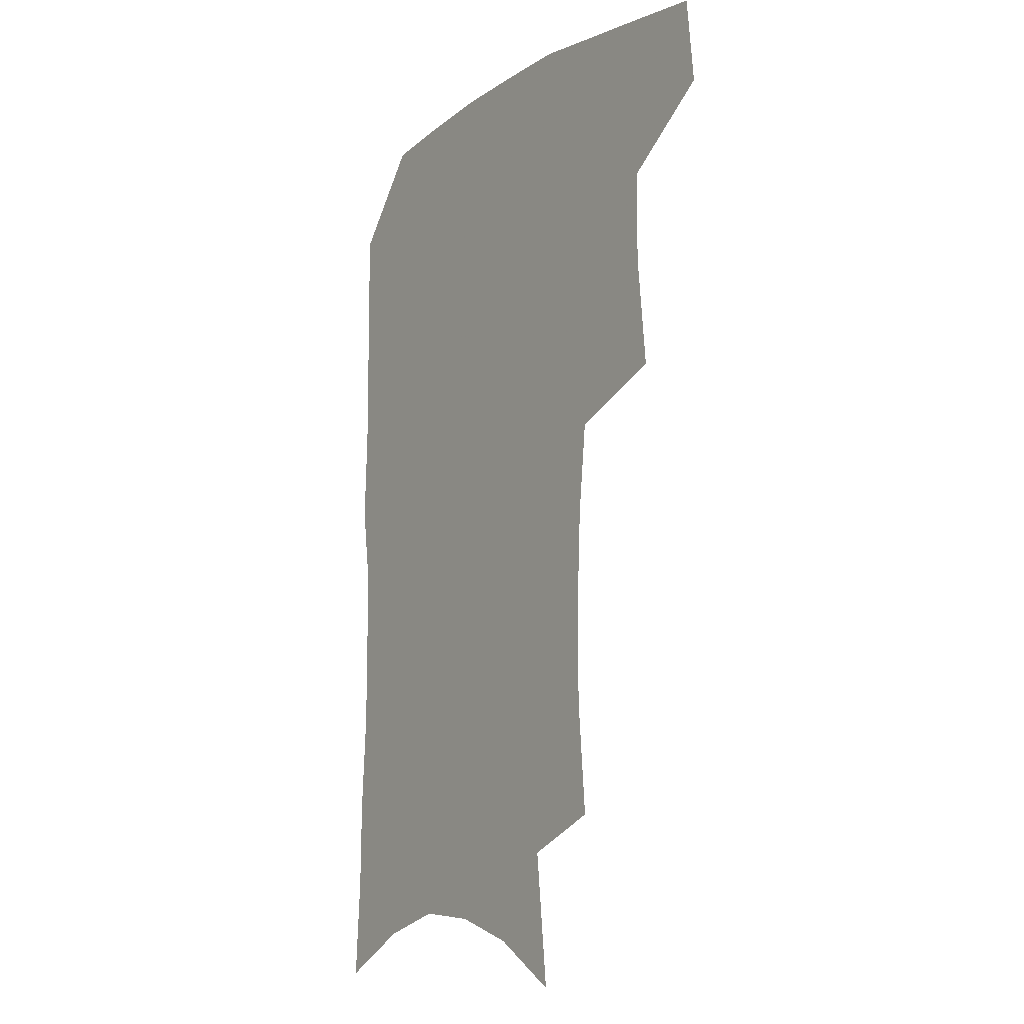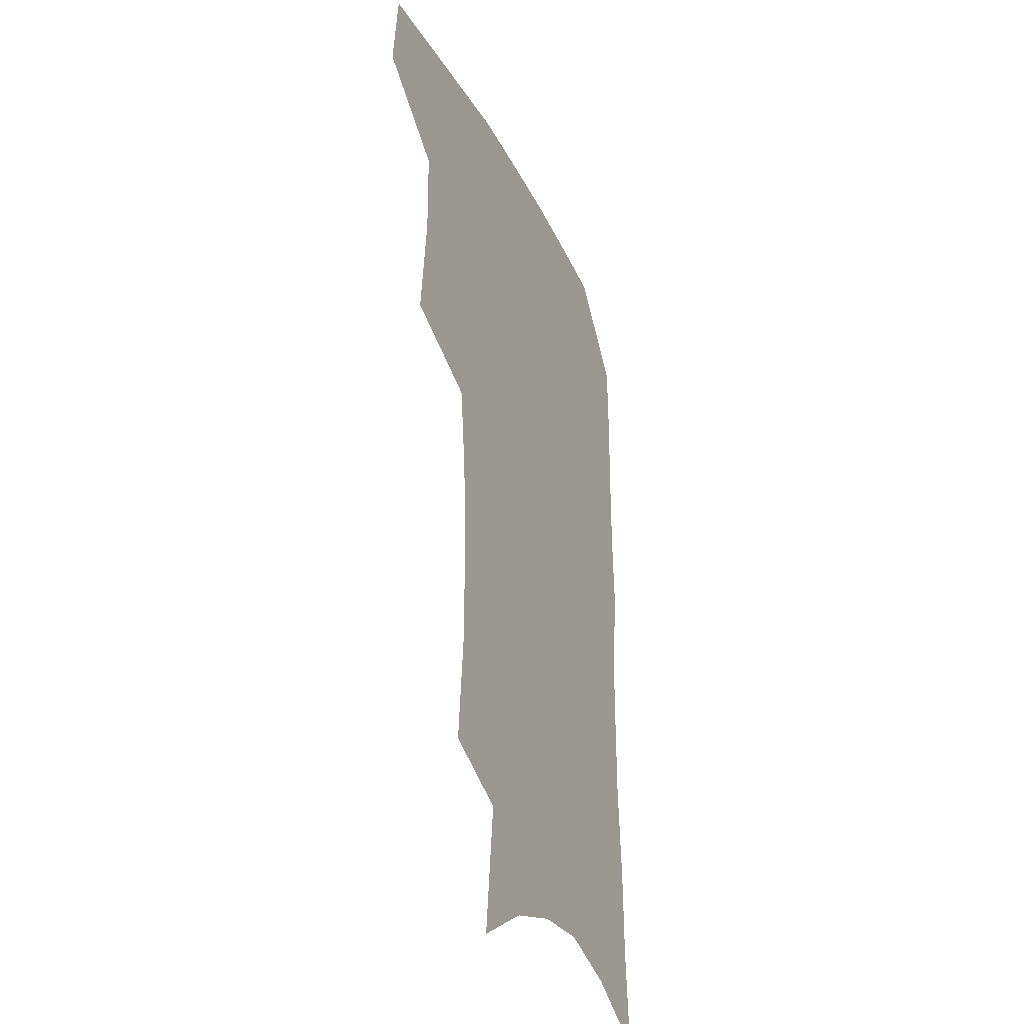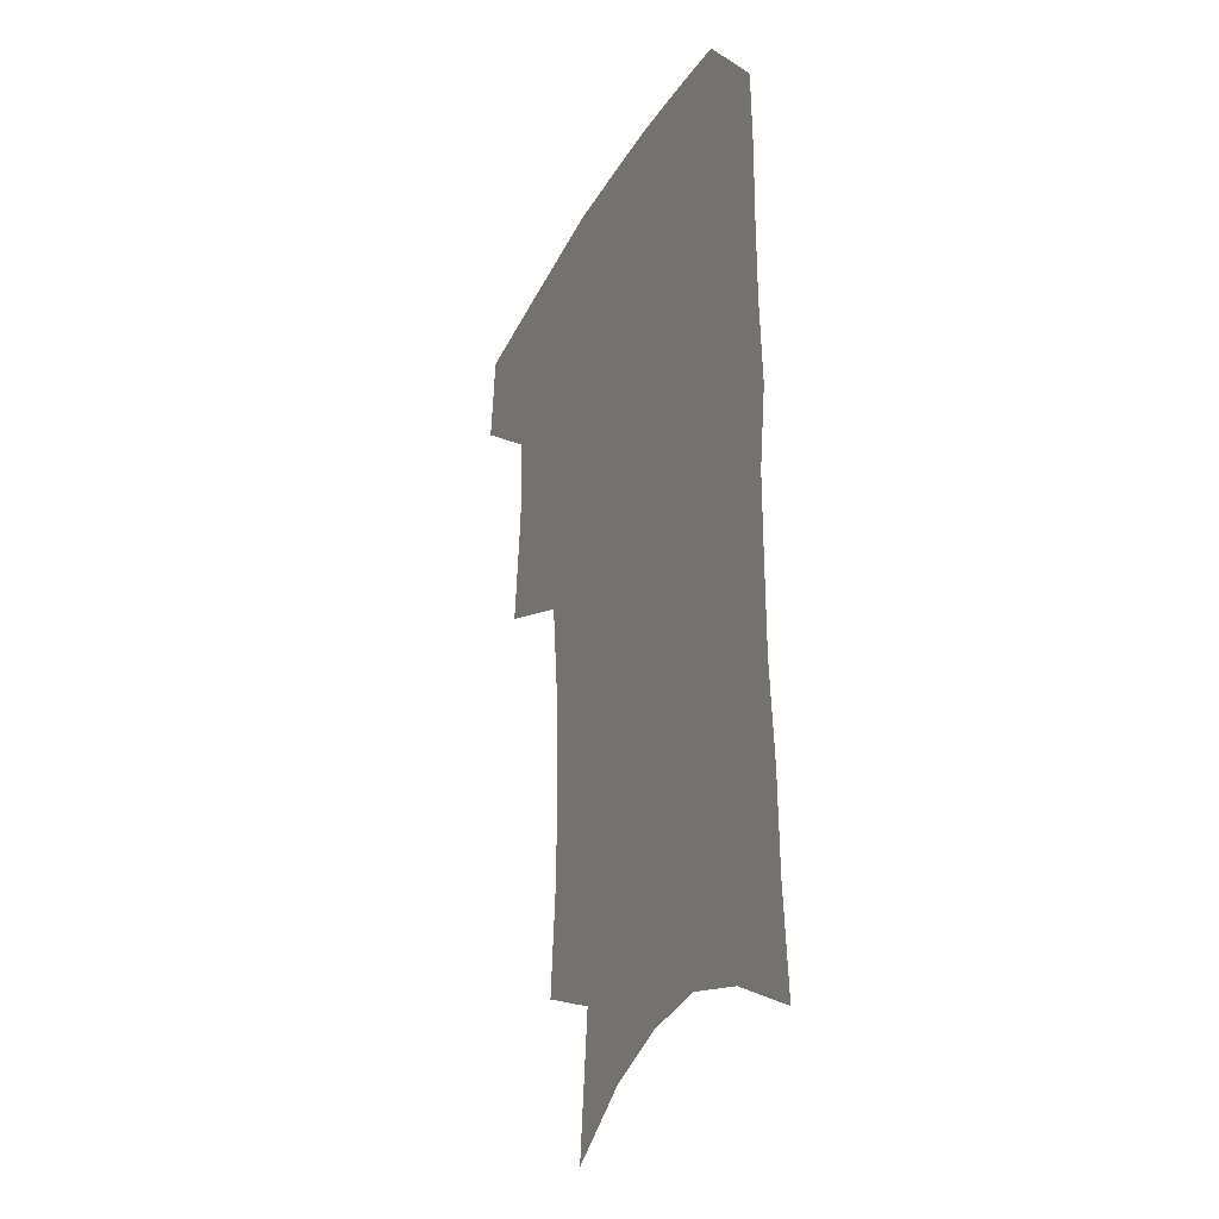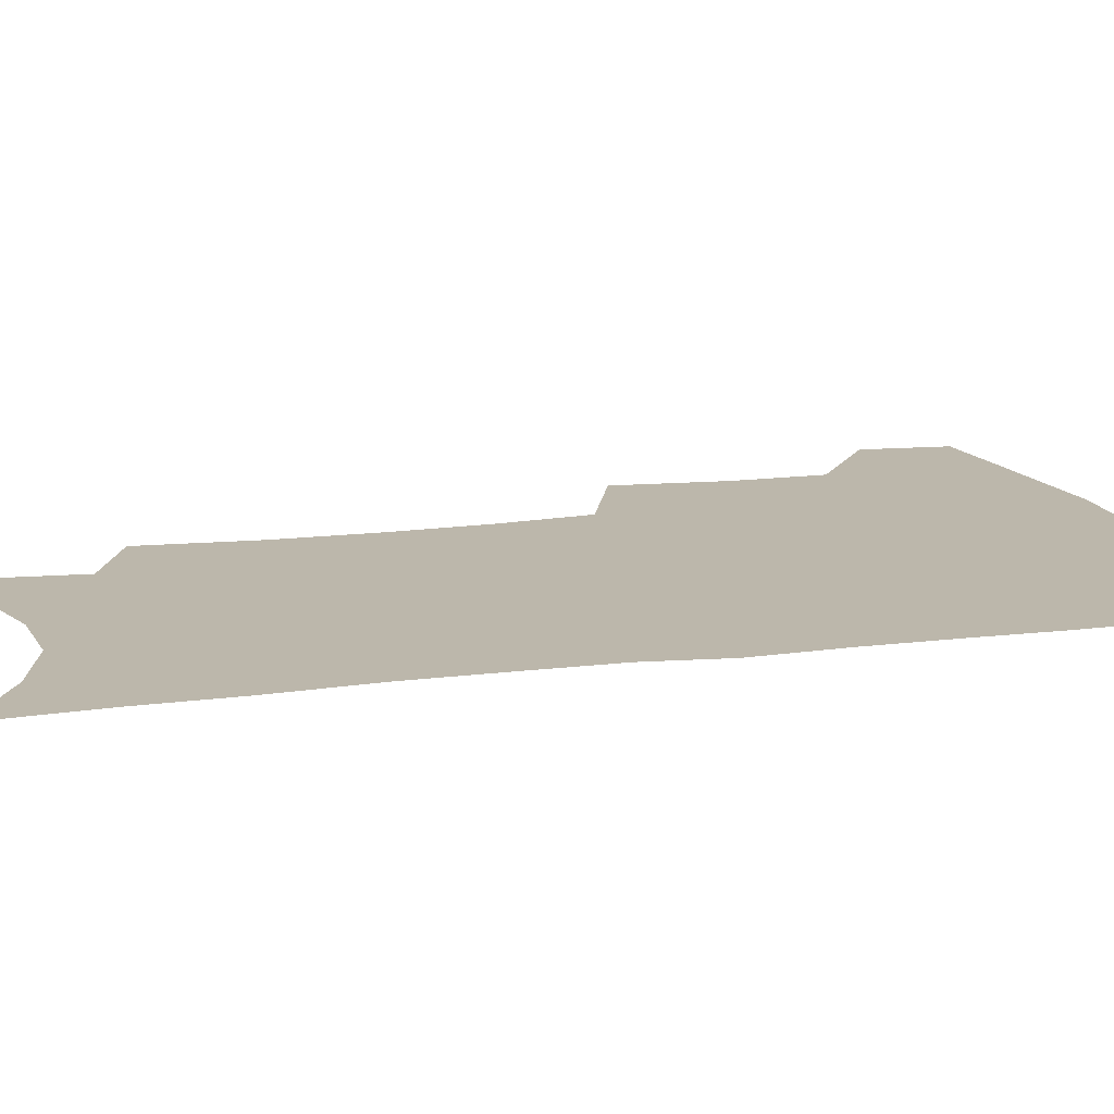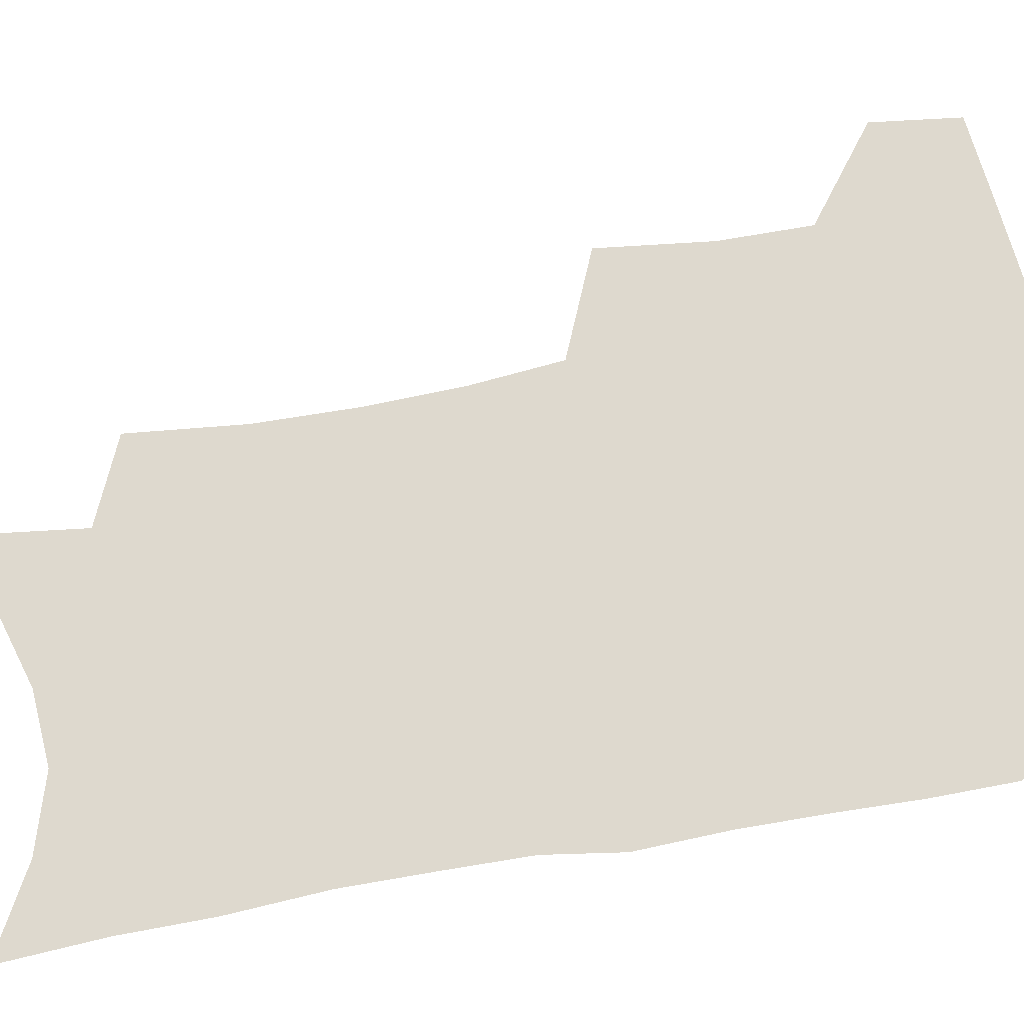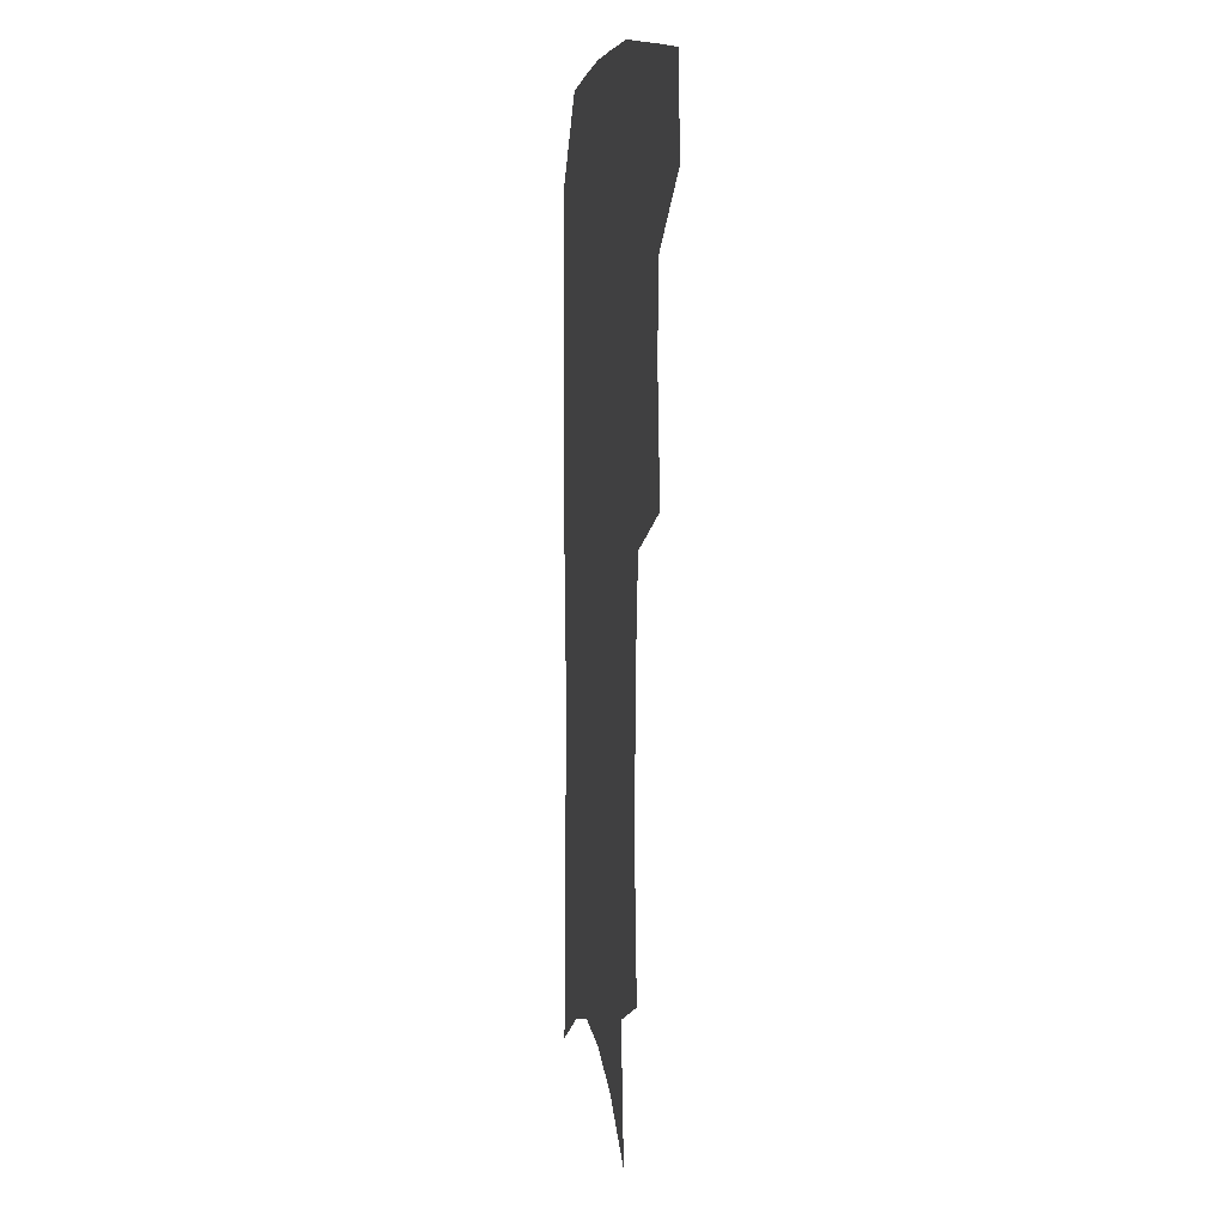
<metadata>
{"format":"obj","ext":"obj","renderer":"f3d","projection":"perspective","resolution":1024,"background":"white","views":[{"elev":-11.0,"azim":-124.5,"up":"+Y"},{"elev":-32.3,"azim":-66.6,"up":"+Y"},{"elev":-29.9,"azim":66.2,"up":"+Y"},{"elev":14.3,"azim":74.4,"up":"+Z"},{"elev":71.6,"azim":80.5,"up":"+Z"},{"elev":7.6,"azim":-99.2,"up":"+Y"}]}
</metadata>
<code>
v 483.5 471.1 0
v 486.9 503 0
v 513.6 371.8 0
v 517.8 412.7 0
v 517.5 445.7 0
v 519.8 478.2 0
v 516.6 506.5 0
v 552.6 210.7 0
v 556.2 252.2 0
v 556.3 288.5 0
v 554.7 323.6 0
v 551.2 356.3 0
v 549.7 390.8 0
v 549.6 423.1 0
v 549.8 453.2 0
v 548.9 481.2 0
v 545.4 509.6 0
v 577.6 148.4 0
v 582.9 197.8 0
v 585.1 239.4 0
v 584 272.4 0
v 583.6 308.1 0
v 581.8 339.7 0
v 578.7 367.7 0
v 578.5 400.3 0
v 578.6 429.9 0
v 578.4 457.2 0
v 577 483.1 0
v 573.6 512.7 0
v 605.6 165.2 0
v 609.7 215.6 0
v 609.1 248.9 0
v 607.9 281.2 0
v 606.9 314.3 0
v 605.6 345.5 0
v 604.4 374.2 0
v 603.7 402.7 0
v 603.9 431.7 0
v 604.1 458.3 0
v 603.9 484.2 0
v 602.9 512.1 0
v 632.2 173.5 0
v 632.8 217.4 0
v 632 253.1 0
v 630.9 285.5 0
v 630 314.7 0
v 629 345.4 0
v 628.5 376.6 0
v 628.5 404.9 0
v 628.8 432.8 0
v 629.5 458.7 0
v 630.5 483.6 0
v 630.9 511 0
v 658.3 175.6 0
v 656.3 216.6 0
v 656 248 0
v 654.5 281.2 0
v 652.8 316.7 0
v 652 346.9 0
v 652.9 373.6 0
v 653 402.3 0
v 652.8 431.4 0
v 654 457.3 0
v 656 482.3 0
v 658.6 508.1 0
v 685.4 167.6 0
v 682.1 207.3 0
v 680.9 241.1 0
v 678.1 277.2 0
v 678.7 306.9 0
v 677.7 338.3 0
v 677.7 368 0
v 678.9 396 0
v 680.5 423.6 0
v 680.9 451.9 0
v 680.9 480 0
v 684.7 504.6 0
v 691 541 0
v 715.8 151.2 0
v 713.1 188.7 0
v 712.5 221.5 0
v 710 257 0
v 709.8 288.7 0
v 709.9 320.1 0
v 713.7 347.8 0
v 712.1 380.4 0
v 712 411.3 0
v 712.4 441.2 0
v 711.8 471.2 0
f 5 6 1
f 1 6 2
f 6 7 2
f 12 13 3
f 3 13 4
f 13 14 4
f 4 14 5
f 14 15 5
f 5 15 6
f 15 16 6
f 6 16 7
f 16 17 7
f 19 20 8
f 8 20 9
f 20 21 9
f 9 21 10
f 21 22 10
f 10 22 11
f 22 23 11
f 11 23 12
f 23 24 12
f 12 24 13
f 24 25 13
f 13 25 14
f 25 26 14
f 14 26 15
f 26 27 15
f 15 27 16
f 27 28 16
f 16 28 17
f 28 29 17
f 18 30 19
f 30 31 19
f 19 31 20
f 31 32 20
f 20 32 21
f 32 33 21
f 21 33 22
f 33 34 22
f 22 34 23
f 34 35 23
f 23 35 24
f 35 36 24
f 24 36 25
f 36 37 25
f 25 37 26
f 37 38 26
f 26 38 27
f 38 39 27
f 27 39 28
f 39 40 28
f 28 40 29
f 40 41 29
f 30 42 31
f 42 43 31
f 31 43 32
f 43 44 32
f 32 44 33
f 44 45 33
f 33 45 34
f 45 46 34
f 34 46 35
f 46 47 35
f 35 47 36
f 47 48 36
f 36 48 37
f 48 49 37
f 37 49 38
f 49 50 38
f 38 50 39
f 50 51 39
f 39 51 40
f 51 52 40
f 40 52 41
f 52 53 41
f 42 54 43
f 54 55 43
f 43 55 44
f 55 56 44
f 44 56 45
f 56 57 45
f 45 57 46
f 57 58 46
f 46 58 47
f 58 59 47
f 47 59 48
f 59 60 48
f 48 60 49
f 60 61 49
f 49 61 50
f 61 62 50
f 50 62 51
f 62 63 51
f 51 63 52
f 63 64 52
f 52 64 53
f 64 65 53
f 54 66 55
f 66 67 55
f 55 67 56
f 67 68 56
f 56 68 57
f 68 69 57
f 57 69 58
f 69 70 58
f 58 70 59
f 70 71 59
f 59 71 60
f 71 72 60
f 60 72 61
f 72 73 61
f 61 73 62
f 73 74 62
f 62 74 63
f 74 75 63
f 63 75 64
f 75 76 64
f 64 76 65
f 76 77 65
f 66 79 67
f 79 80 67
f 67 80 68
f 80 81 68
f 68 81 69
f 81 82 69
f 69 82 70
f 82 83 70
f 70 83 71
f 83 84 71
f 71 84 72
f 84 85 72
f 72 85 73
f 85 86 73
f 73 86 74
f 86 87 74
f 74 87 75
f 87 88 75
f 75 88 76
f 88 89 76
f 76 89 77

</code>
